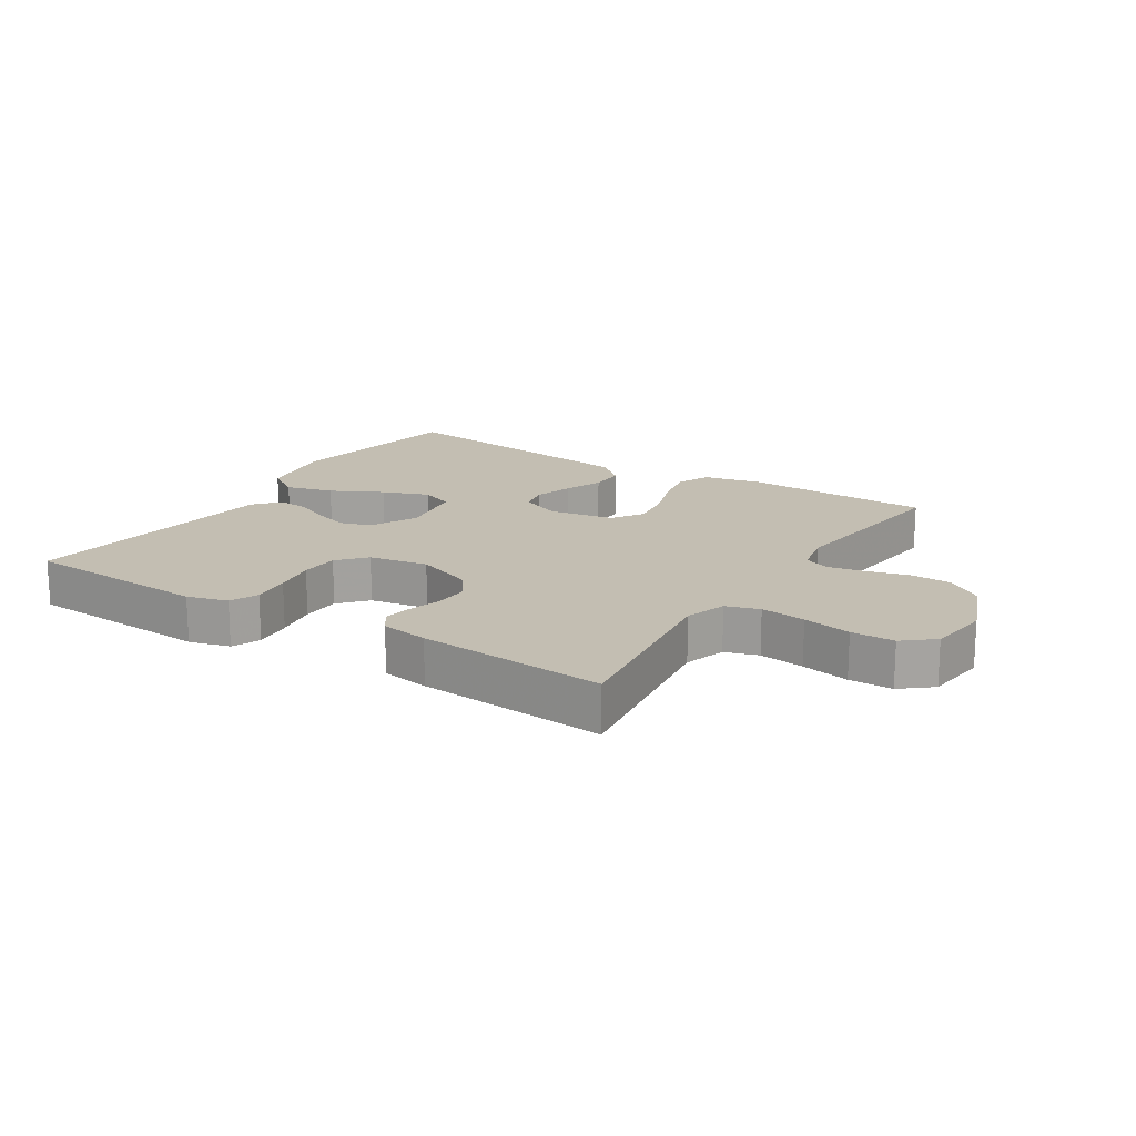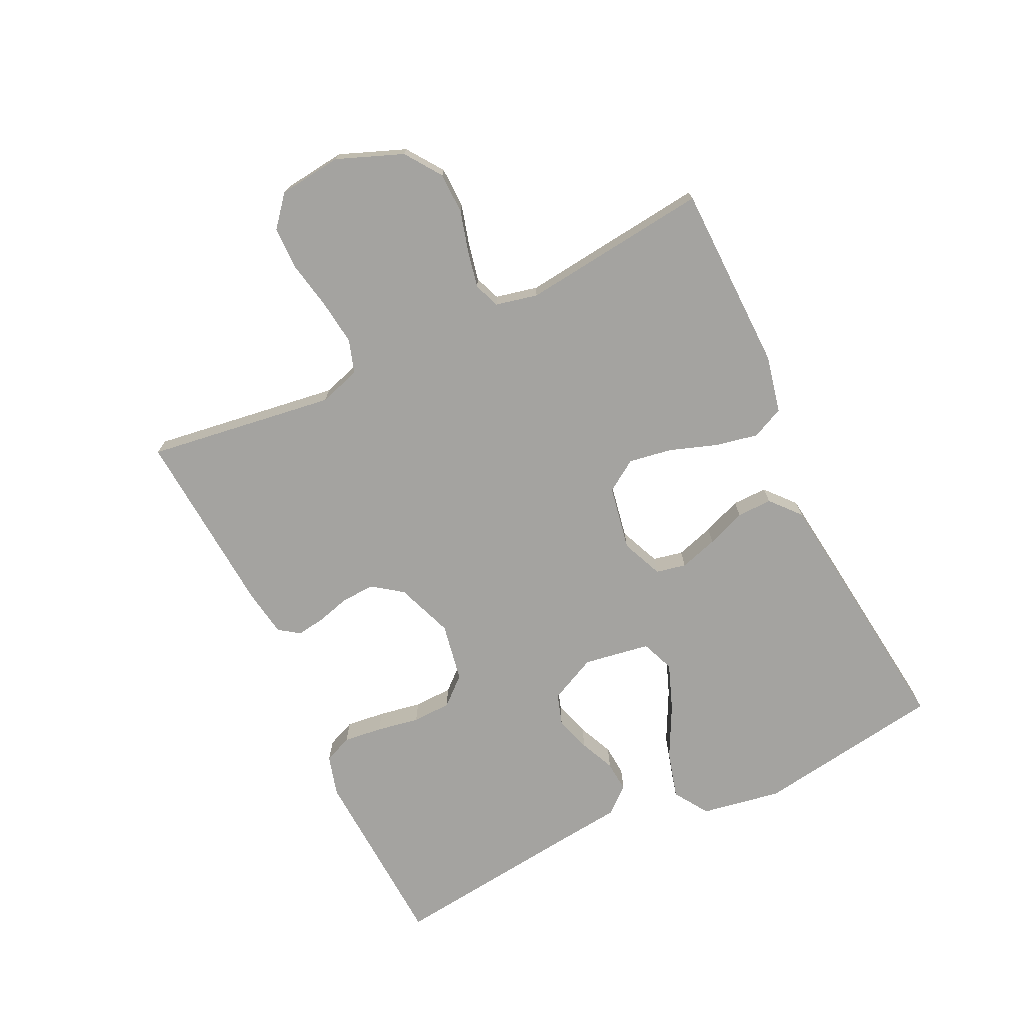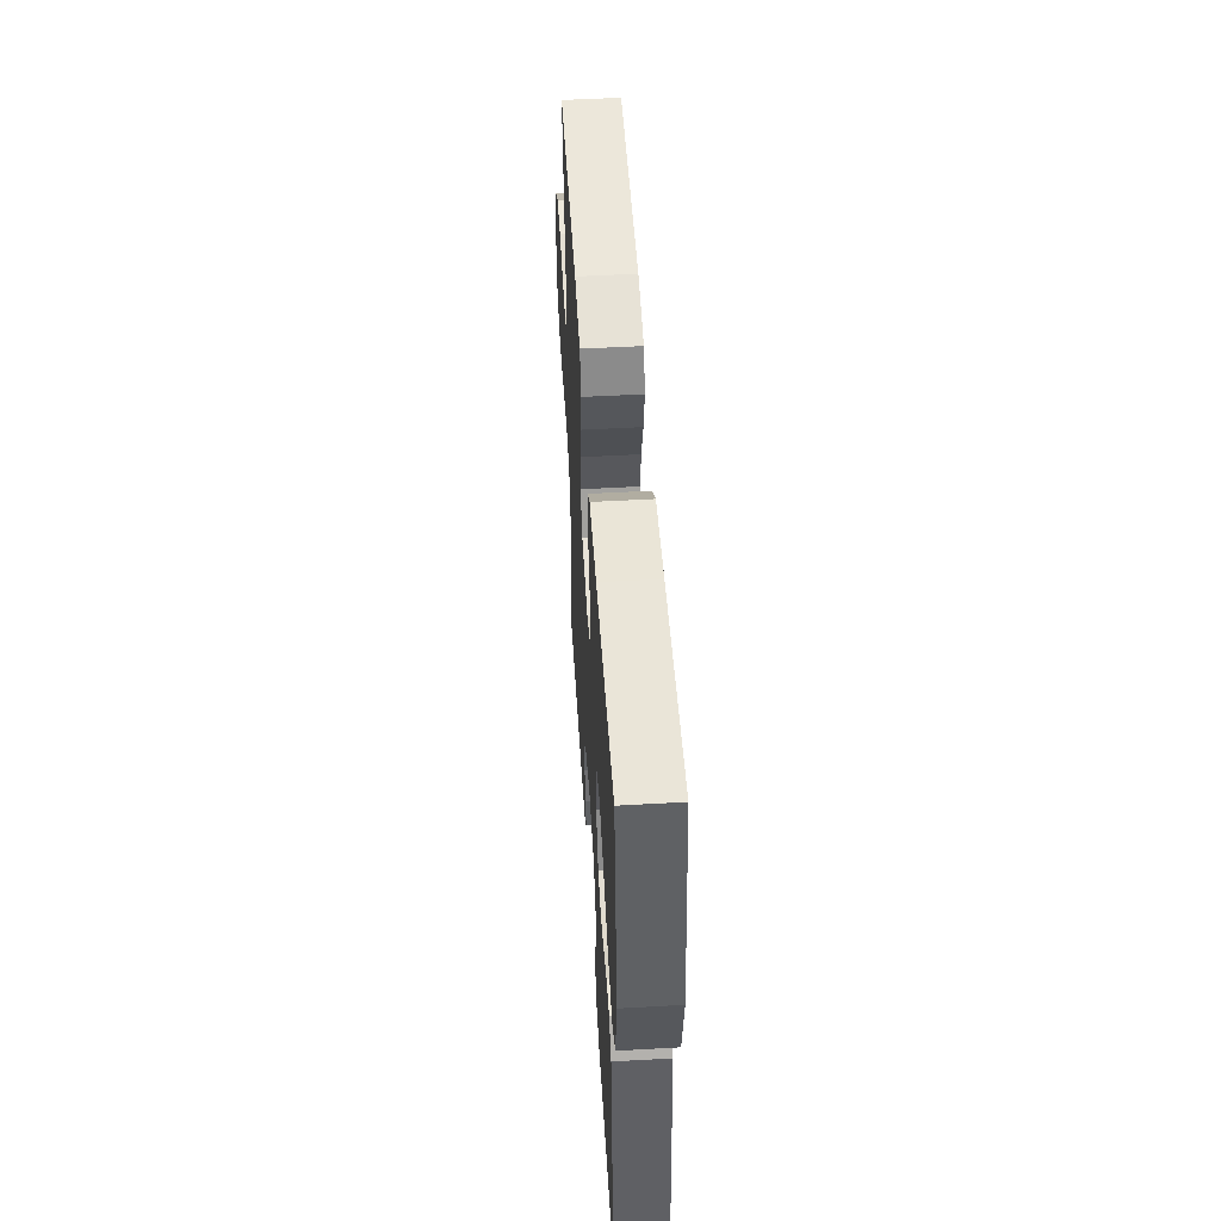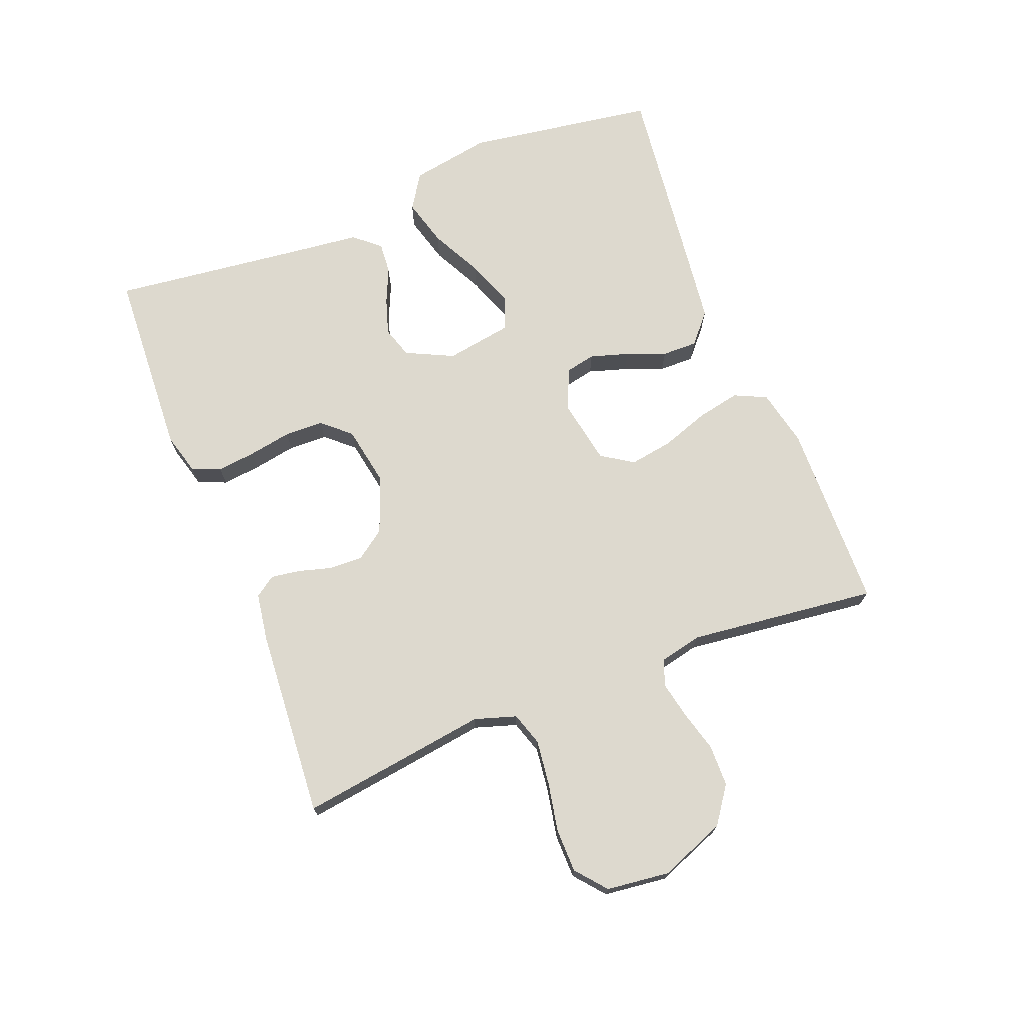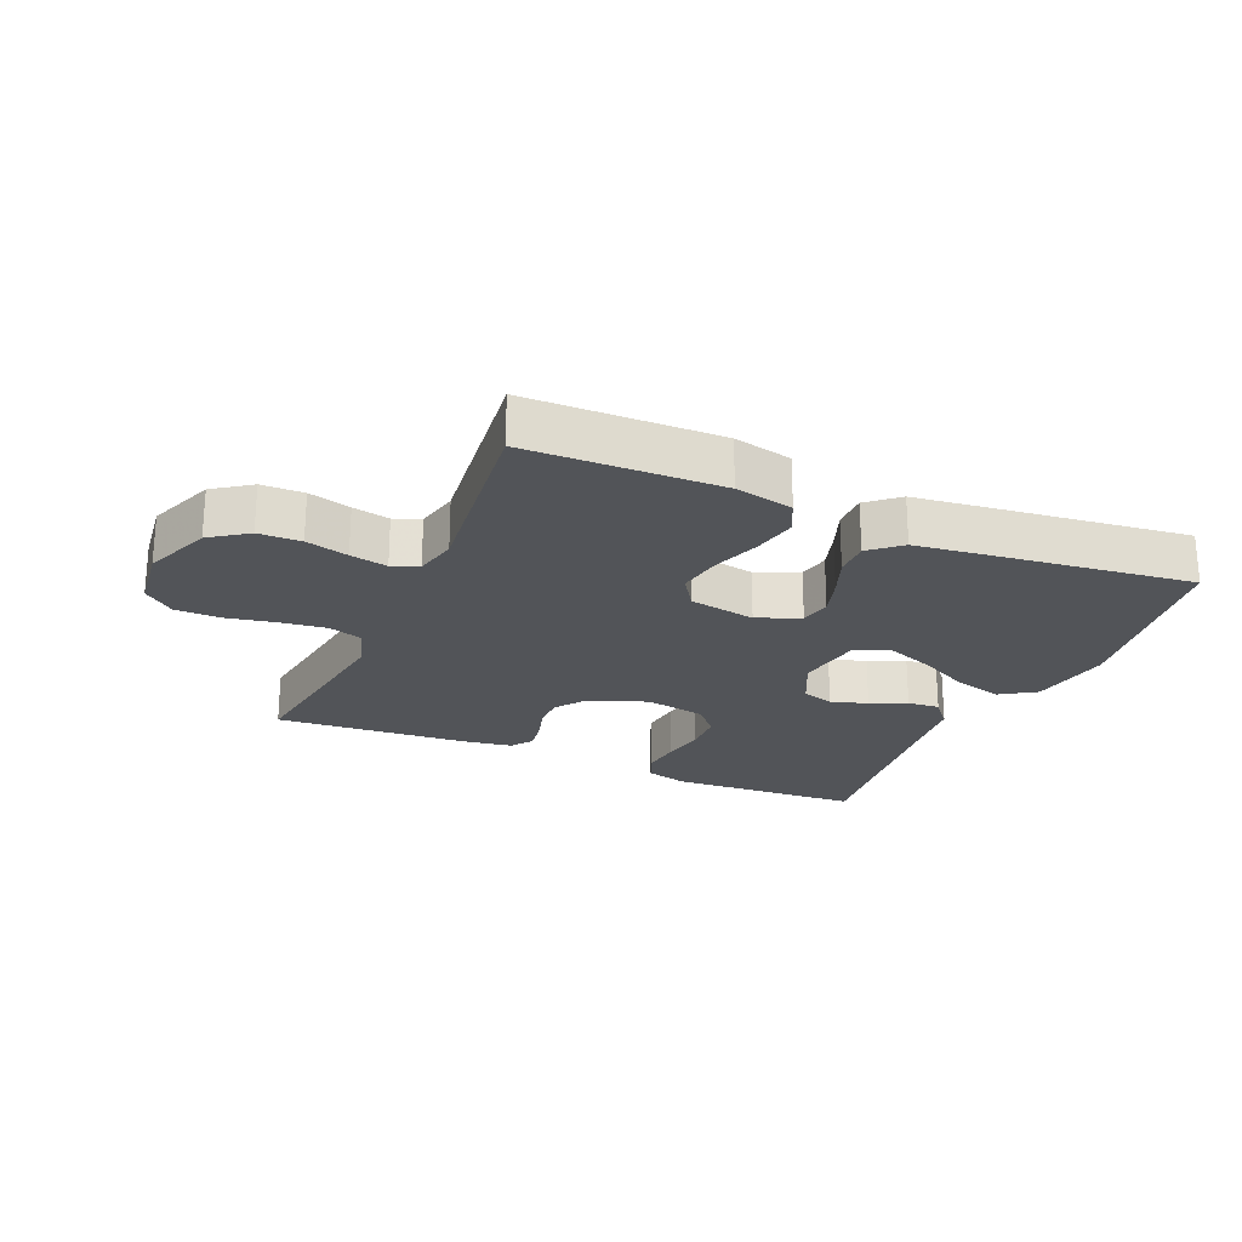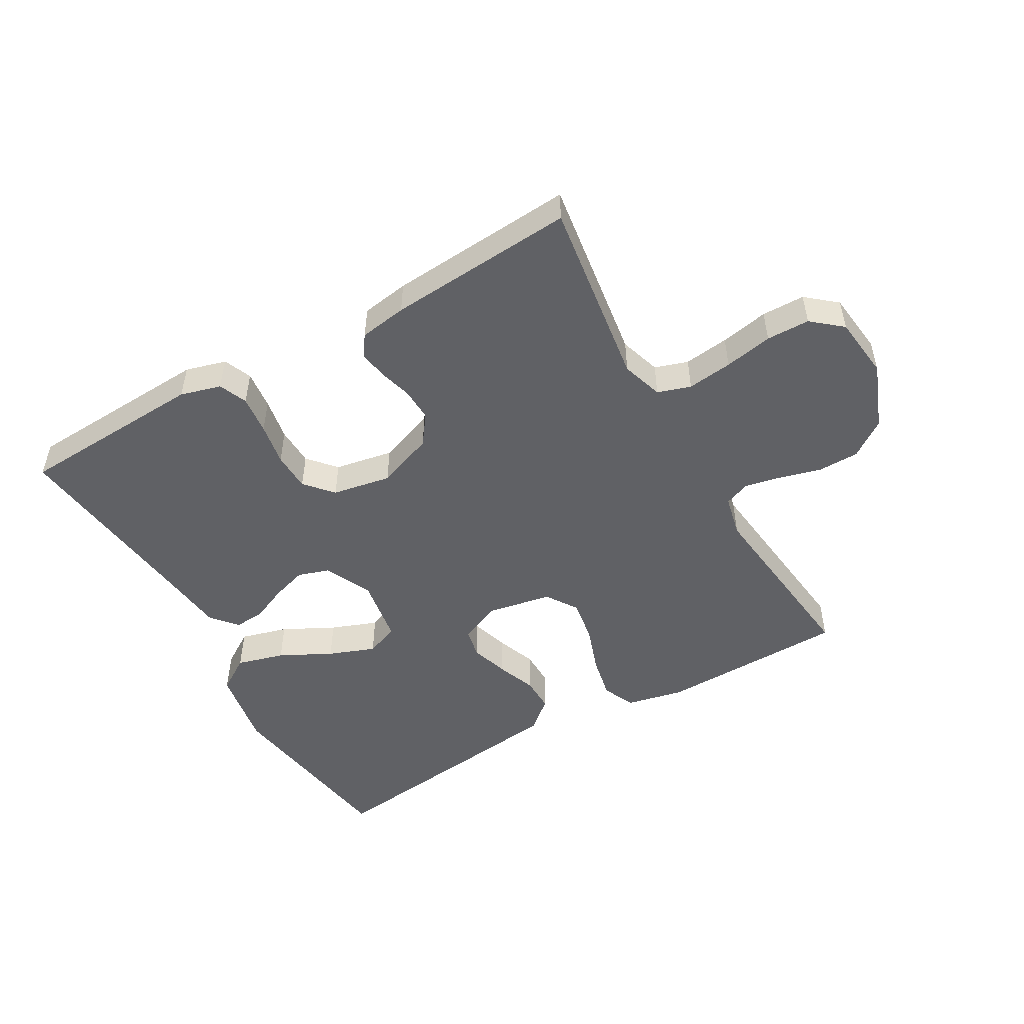
<metadata>
{"format":"obj","ext":"obj","renderer":"f3d","projection":"perspective","resolution":1024,"background":"white","views":[{"elev":17.3,"azim":-147.4,"up":"+Y"},{"elev":-72.8,"azim":-64.4,"up":"+Y"},{"elev":51.7,"azim":86.5,"up":"+Z"},{"elev":71.8,"azim":-111.5,"up":"+Y"},{"elev":-23.2,"azim":-23.4,"up":"+Y"},{"elev":-50.2,"azim":-150.3,"up":"+Y"}]}
</metadata>
<code>
v 0.5 0.07 0.5
v 0.546 0.07 0.2
v 0.524 0.07 0.072
v 0.469 0.07 0.036
v 0.393 0.07 0.057
v 0.311 0.07 0.099
v 0.237 0.07 0.127
v 0.184 0.07 0.106
v 0.167 0.07 0
v 0.203 0.07 -0.075
v 0.253 0.07 -0.091
v 0.31 0.07 -0.073
v 0.366 0.07 -0.048
v 0.416 0.07 -0.044
v 0.451 0.07 -0.085
v 0.464 0.07 -0.2
v 0.5 0.07 -0.5
v 0.2 0.07 -0.516
v 0.135 0.07 -0.498
v 0.116 0.07 -0.453
v 0.123 0.07 -0.391
v 0.135 0.07 -0.323
v 0.133 0.07 -0.261
v 0.094 0.07 -0.217
v 0 0.07 -0.2
v -0.091 0.07 -0.234
v -0.125 0.07 -0.281
v -0.123 0.07 -0.334
v -0.108 0.07 -0.387
v -0.101 0.07 -0.433
v -0.124 0.07 -0.466
v -0.2 0.07 -0.478
v -0.5 0.07 -0.5
v -0.458 0.07 -0.2
v -0.479 0.07 -0.134
v -0.532 0.07 -0.117
v -0.604 0.07 -0.126
v -0.681 0.07 -0.141
v -0.75 0.07 -0.14
v -0.798 0.07 -0.1
v -0.81 0.07 0
v -0.769 0.07 0.105
v -0.711 0.07 0.146
v -0.645 0.07 0.147
v -0.579 0.07 0.129
v -0.521 0.07 0.117
v -0.48 0.07 0.133
v -0.465 0.07 0.2
v -0.5 0.07 0.5
v -0.2 0.07 0.506
v -0.109 0.07 0.486
v -0.085 0.07 0.435
v -0.099 0.07 0.366
v -0.125 0.07 0.291
v -0.136 0.07 0.222
v -0.103 0.07 0.172
v 0 0.07 0.153
v 0.066 0.07 0.181
v 0.076 0.07 0.229
v 0.057 0.07 0.29
v 0.033 0.07 0.352
v 0.032 0.07 0.408
v 0.079 0.07 0.449
v 0.2 0.07 0.464
v 0.5 0 0.5
v 0.546 0 0.2
v 0.524 0 0.072
v 0.469 0 0.036
v 0.393 0 0.057
v 0.311 0 0.099
v 0.237 0 0.127
v 0.184 0 0.106
v 0.167 0 0
v 0.203 0 -0.075
v 0.253 0 -0.091
v 0.31 0 -0.073
v 0.366 0 -0.048
v 0.416 0 -0.044
v 0.451 0 -0.085
v 0.464 0 -0.2
v 0.5 0 -0.5
v 0.2 0 -0.516
v 0.135 0 -0.498
v 0.116 0 -0.453
v 0.123 0 -0.391
v 0.135 0 -0.323
v 0.133 0 -0.261
v 0.094 0 -0.217
v 0 0 -0.2
v -0.091 0 -0.234
v -0.125 0 -0.281
v -0.123 0 -0.334
v -0.108 0 -0.387
v -0.101 0 -0.433
v -0.124 0 -0.466
v -0.2 0 -0.478
v -0.5 0 -0.5
v -0.458 0 -0.2
v -0.479 0 -0.134
v -0.532 0 -0.117
v -0.604 0 -0.126
v -0.681 0 -0.141
v -0.75 0 -0.14
v -0.798 0 -0.1
v -0.81 0 0
v -0.769 0 0.105
v -0.711 0 0.146
v -0.645 0 0.147
v -0.579 0 0.129
v -0.521 0 0.117
v -0.48 0 0.133
v -0.465 0 0.2
v -0.5 0 0.5
v -0.2 0 0.506
v -0.109 0 0.486
v -0.085 0 0.435
v -0.099 0 0.366
v -0.125 0 0.291
v -0.136 0 0.222
v -0.103 0 0.172
v 0 0 0.153
v 0.066 0 0.181
v 0.076 0 0.229
v 0.057 0 0.29
v 0.033 0 0.352
v 0.032 0 0.408
v 0.079 0 0.449
v 0.2 0 0.464
f 4 5 6
f 3 4 6
f 2 3 6
f 1 2 6
f 64 1 6
f 63 64 6
f 62 63 6
f 61 62 6
f 60 61 6
f 59 60 6 7
f 58 59 7 8
f 57 58 8 9
f 56 57 9 10
f 52 53 54
f 51 52 54
f 50 51 54
f 49 50 54
f 48 49 54
f 47 48 54 55
f 46 47 55 56
f 43 44 45
f 42 43 45
f 41 42 45
f 40 41 45
f 39 40 45
f 38 39 45
f 37 38 45
f 36 37 45 46
f 46 56 10
f 36 46 10
f 35 36 10
f 32 33 34
f 31 32 34
f 30 31 34
f 29 30 34
f 28 29 34
f 27 28 34 35
f 20 21 22
f 19 20 22
f 18 19 22
f 17 18 22
f 16 17 22
f 16 22 23
f 15 16 23
f 14 15 23
f 13 14 23
f 12 13 23
f 11 12 23 24
f 26 27 35
f 35 10 11
f 26 35 11
f 25 26 11
f 11 24 25
f 70 69 68
f 70 68 67
f 70 67 66
f 70 66 65
f 70 65 128
f 70 128 127
f 70 127 126
f 70 126 125
f 70 125 124
f 71 70 124 123
f 72 71 123 122
f 73 72 122 121
f 74 73 121 120
f 118 117 116
f 118 116 115
f 118 115 114
f 118 114 113
f 118 113 112
f 119 118 112 111
f 120 119 111 110
f 109 108 107
f 109 107 106
f 109 106 105
f 109 105 104
f 109 104 103
f 109 103 102
f 109 102 101
f 110 109 101 100
f 74 120 110
f 74 110 100
f 74 100 99
f 98 97 96
f 98 96 95
f 98 95 94
f 98 94 93
f 98 93 92
f 99 98 92 91
f 86 85 84
f 86 84 83
f 86 83 82
f 86 82 81
f 86 81 80
f 87 86 80
f 87 80 79
f 87 79 78
f 87 78 77
f 87 77 76
f 88 87 76 75
f 99 91 90
f 75 74 99
f 75 99 90
f 75 90 89
f 89 88 75
f 1 65 66 2
f 2 66 67 3
f 3 67 68 4
f 4 68 69 5
f 5 69 70 6
f 6 70 71 7
f 7 71 72 8
f 8 72 73 9
f 9 73 74 10
f 10 74 75 11
f 11 75 76 12
f 12 76 77 13
f 13 77 78 14
f 14 78 79 15
f 15 79 80 16
f 16 80 81 17
f 17 81 82 18
f 18 82 83 19
f 19 83 84 20
f 20 84 85 21
f 21 85 86 22
f 22 86 87 23
f 23 87 88 24
f 24 88 89 25
f 25 89 90 26
f 26 90 91 27
f 27 91 92 28
f 28 92 93 29
f 29 93 94 30
f 30 94 95 31
f 31 95 96 32
f 32 96 97 33
f 33 97 98 34
f 34 98 99 35
f 35 99 100 36
f 36 100 101 37
f 37 101 102 38
f 38 102 103 39
f 39 103 104 40
f 40 104 105 41
f 41 105 106 42
f 42 106 107 43
f 43 107 108 44
f 44 108 109 45
f 45 109 110 46
f 46 110 111 47
f 47 111 112 48
f 48 112 113 49
f 49 113 114 50
f 50 114 115 51
f 51 115 116 52
f 52 116 117 53
f 53 117 118 54
f 54 118 119 55
f 55 119 120 56
f 56 120 121 57
f 57 121 122 58
f 58 122 123 59
f 59 123 124 60
f 60 124 125 61
f 61 125 126 62
f 62 126 127 63
f 63 127 128 64
f 64 128 65 1

</code>
